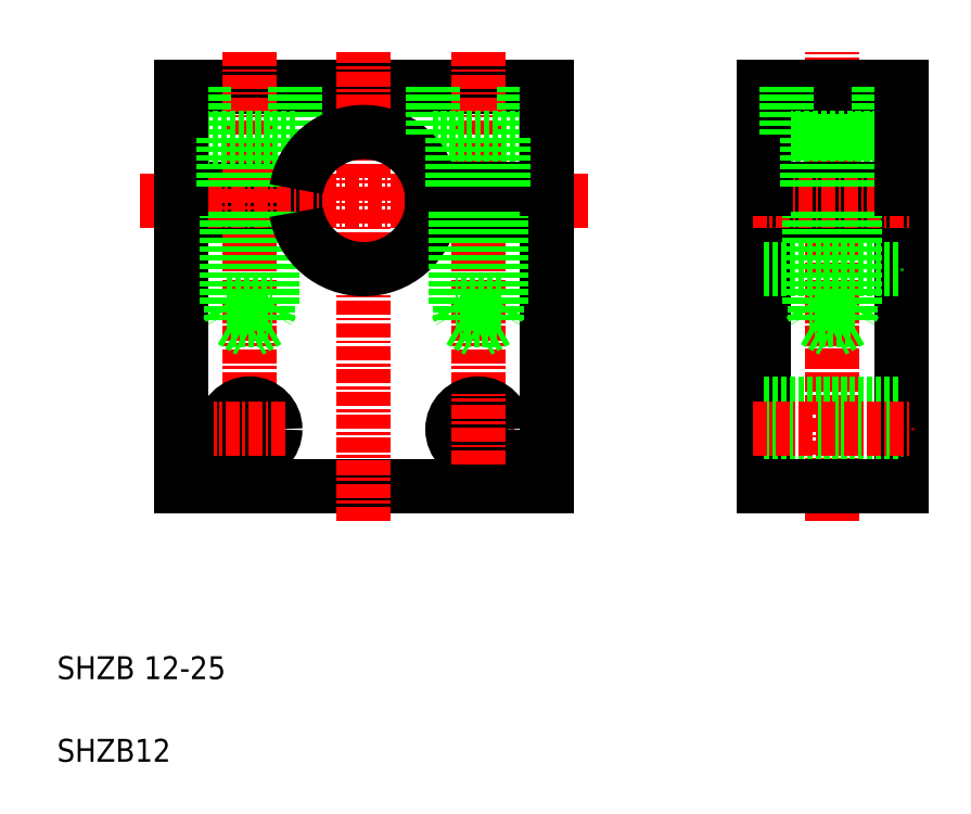
<metadata>
{"format":"dxf","ext":"dxf","renderer":"ezdxf+matplotlib","layout":"modelspace","background":"white","min_lineweight":24,"dpi":150}
</metadata>
<code>
0
SECTION
2
ENTITIES
0
TEXT
8
0
10
142.1
20
69.87
30
0
40
2
1
SHZB 12-25
0
TEXT
8
0
10
142.1
20
62.64
30
0
40
2
1
SHZB12
0
LINE
8
0
10
184.9
20
121.7
30
0
11
152.9
21
121.7
31
0
0
LINE
8
0
10
163
20
110.7
30
0
11
152.9
21
110.7
31
0
0
LINE
8
0
10
163
20
112.7
30
0
11
152.9
21
112.7
31
0
0
LINE
8
0
10
152.9
20
86.73
30
0
11
184.9
21
86.73
31
0
0
LINE
8
CENTER
10
188.5
20
111.7
30
0
11
149.3
21
111.7
31
0
0
LINE
8
0
10
152.9
20
110.7
30
0
11
152.9
21
86.73
31
0
0
LINE
8
CENTER
10
158.9
20
124.7
30
0
11
158.9
21
94.81
31
0
0
LINE
8
CENTER
10
158.9
20
88.64
30
0
11
158.9
21
94.81
31
0
0
CIRCLE
8
0
10
158.9
20
91.73
30
0
40
2.25
0
LINE
8
CENTER
10
162.1
20
91.73
30
0
11
155.8
21
91.73
31
0
0
LINE
8
0
10
160.9
20
110.7
30
0
11
160.9
21
102.7
31
0
0
LINE
8
0
10
160.5
20
110.7
30
0
11
160.5
21
101.2
31
0
0
LINE
8
0
10
156.9
20
110.7
30
0
11
156.9
21
102.7
31
0
0
LINE
8
0
10
157.3
20
110.7
30
0
11
157.3
21
101.2
31
0
0
LINE
8
0
10
157.3
20
101.2
30
0
11
160.5
21
101.2
31
0
0
LINE
8
0
10
156.9
20
102.7
30
0
11
160.9
21
102.7
31
0
0
LINE
8
0
10
160.5
20
101.2
30
0
11
158.9
21
100.3
31
0
0
LINE
8
0
10
156.9
20
102.7
30
0
11
157.3
21
102
31
0
0
LINE
8
0
10
157.3
20
101.2
30
0
11
158.9
21
100.3
31
0
0
LINE
8
0
10
160.9
20
102.7
30
0
11
160.5
21
102
31
0
0
LINE
8
0
10
162.9
20
117.2
30
0
11
154.9
21
117.2
31
0
0
LINE
8
0
10
154.9
20
121.7
30
0
11
154.9
21
117.2
31
0
0
LINE
8
0
10
152.9
20
121.7
30
0
11
152.9
21
112.7
31
0
0
LINE
8
0
10
162.9
20
121.7
30
0
11
162.9
21
117.2
31
0
0
LINE
8
0
10
156.7
20
117.2
30
0
11
156.7
21
112.7
31
0
0
LINE
8
0
10
161.2
20
117.2
30
0
11
161.2
21
112.7
31
0
0
LINE
8
0
10
184.9
20
110.7
30
0
11
184.9
21
86.73
31
0
0
LINE
8
CENTER
10
168.9
20
83.73
30
0
11
168.9
21
124.7
31
0
0
LINE
8
CENTER
10
178.9
20
124.7
30
0
11
178.9
21
94.81
31
0
0
LINE
8
CENTER
10
175.8
20
91.73
30
0
11
182.1
21
91.73
31
0
0
CIRCLE
8
0
10
178.9
20
91.73
30
0
40
2.25
0
LINE
8
CENTER
10
178.9
20
88.64
30
0
11
178.9
21
94.81
31
0
0
LINE
8
0
10
174.9
20
117.2
30
0
11
182.9
21
117.2
31
0
0
LINE
8
0
10
180.5
20
101.2
30
0
11
177.3
21
101.2
31
0
0
LINE
8
0
10
180.9
20
102.7
30
0
11
176.9
21
102.7
31
0
0
LINE
8
0
10
174.9
20
110.7
30
0
11
184.9
21
110.7
31
0
0
LINE
8
0
10
174.9
20
112.7
30
0
11
184.9
21
112.7
31
0
0
LINE
8
0
10
177.3
20
101.2
30
0
11
178.9
21
100.3
31
0
0
ARC
8
0
10
168.9
20
111.7
30
0
40
6
50
189.6
51
350.4
0
LINE
8
0
10
176.9
20
110.7
30
0
11
176.9
21
102.7
31
0
0
LINE
8
0
10
177.3
20
110.7
30
0
11
177.3
21
101.2
31
0
0
LINE
8
0
10
176.9
20
102.7
30
0
11
177.3
21
102
31
0
0
ARC
8
0
10
168.9
20
111.7
30
0
40
6
50
9.594
51
170.4
0
LINE
8
0
10
174.9
20
121.7
30
0
11
174.9
21
117.2
31
0
0
LINE
8
0
10
176.7
20
117.2
30
0
11
176.7
21
112.7
31
0
0
LINE
8
0
10
180.5
20
110.7
30
0
11
180.5
21
101.2
31
0
0
LINE
8
0
10
180.9
20
110.7
30
0
11
180.9
21
102.7
31
0
0
LINE
8
0
10
180.9
20
102.7
30
0
11
180.5
21
102
31
0
0
LINE
8
0
10
180.5
20
101.2
30
0
11
178.9
21
100.3
31
0
0
LINE
8
0
10
182.9
20
121.7
30
0
11
182.9
21
117.2
31
0
0
LINE
8
0
10
184.9
20
121.7
30
0
11
184.9
21
112.7
31
0
0
LINE
8
0
10
181.2
20
117.2
30
0
11
181.2
21
112.7
31
0
0
LINE
8
CENTER
10
210
20
100.7
30
0
11
210
21
83.73
31
0
0
LINE
8
0
10
216
20
110.7
30
0
11
216
21
86.73
31
0
0
LINE
8
0
10
204
20
110.7
30
0
11
204
21
86.73
31
0
0
LINE
8
CENTER
10
210
20
93.01
30
0
11
210
21
124.7
31
0
0
LINE
8
0
10
204
20
93.98
30
0
11
216
21
93.98
31
0
0
LINE
8
0
10
204
20
89.48
30
0
11
216
21
89.48
31
0
0
LINE
8
0
10
204
20
86.73
30
0
11
216
21
86.73
31
0
0
LINE
8
CENTER
10
203
20
91.73
30
0
11
217
21
91.73
31
0
0
LINE
8
0
10
204
20
117.7
30
0
11
216
21
117.7
31
0
0
LINE
8
0
10
204
20
121.7
30
0
11
216
21
121.7
31
0
0
LINE
8
0
10
206
20
117.2
30
0
11
214
21
117.2
31
0
0
LINE
8
0
10
216
20
112.7
30
0
11
204
21
112.7
31
0
0
LINE
8
0
10
216
20
110.7
30
0
11
204
21
110.7
31
0
0
LINE
8
0
10
204
20
105.7
30
0
11
216
21
105.7
31
0
0
LINE
8
CENTER
10
203
20
111.7
30
0
11
217
21
111.7
31
0
0
LINE
8
0
10
212
20
110.7
30
0
11
212
21
102.7
31
0
0
LINE
8
0
10
208
20
110.7
30
0
11
208
21
102.7
31
0
0
LINE
8
0
10
208.4
20
110.7
30
0
11
208.4
21
101.2
31
0
0
LINE
8
0
10
211.6
20
110.7
30
0
11
211.6
21
101.2
31
0
0
LINE
8
0
10
211.6
20
101.2
30
0
11
208.4
21
101.2
31
0
0
LINE
8
0
10
212
20
102.7
30
0
11
208
21
102.7
31
0
0
LINE
8
0
10
208.4
20
101.2
30
0
11
210
21
100.3
31
0
0
LINE
8
0
10
208
20
102.7
30
0
11
208.4
21
102
31
0
0
LINE
8
0
10
212
20
102.7
30
0
11
211.6
21
102
31
0
0
LINE
8
0
10
211.6
20
101.2
30
0
11
210
21
100.3
31
0
0
LINE
8
0
10
204
20
121.7
30
0
11
204
21
112.7
31
0
0
LINE
8
0
10
206
20
121.7
30
0
11
206
21
117.2
31
0
0
LINE
8
0
10
207.7
20
117.2
30
0
11
207.7
21
112.7
31
0
0
LINE
8
0
10
212.2
20
117.2
30
0
11
212.2
21
112.7
31
0
0
LINE
8
0
10
214
20
121.7
30
0
11
214
21
117.2
31
0
0
LINE
8
0
10
216
20
121.7
30
0
11
216
21
112.7
31
0
0
ENDSEC
0
EOF

</code>
